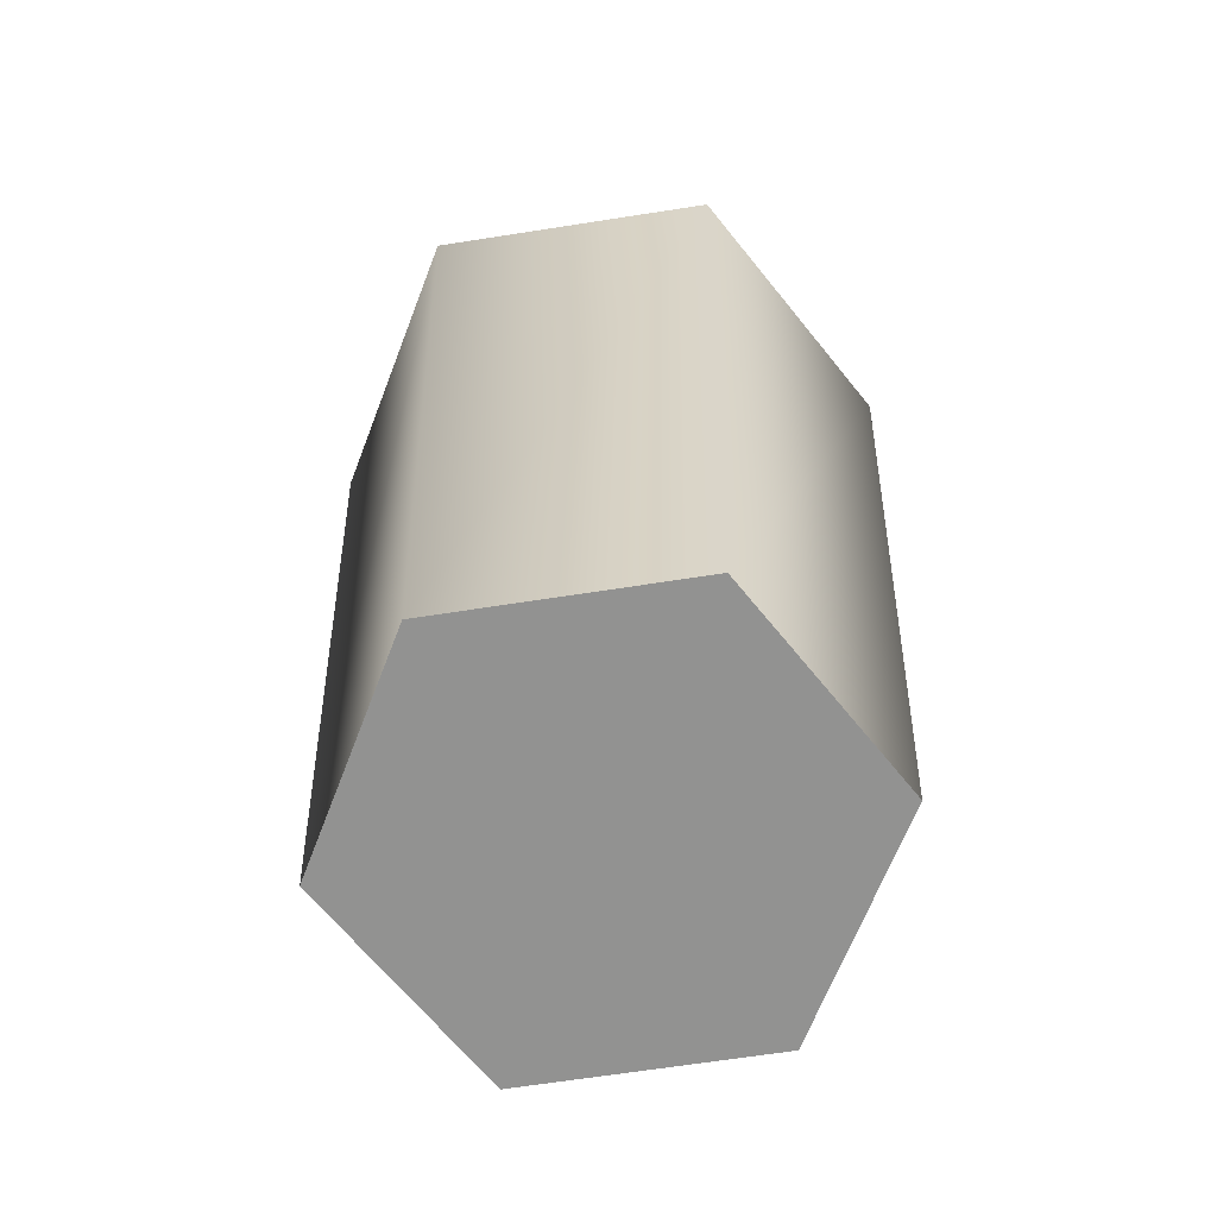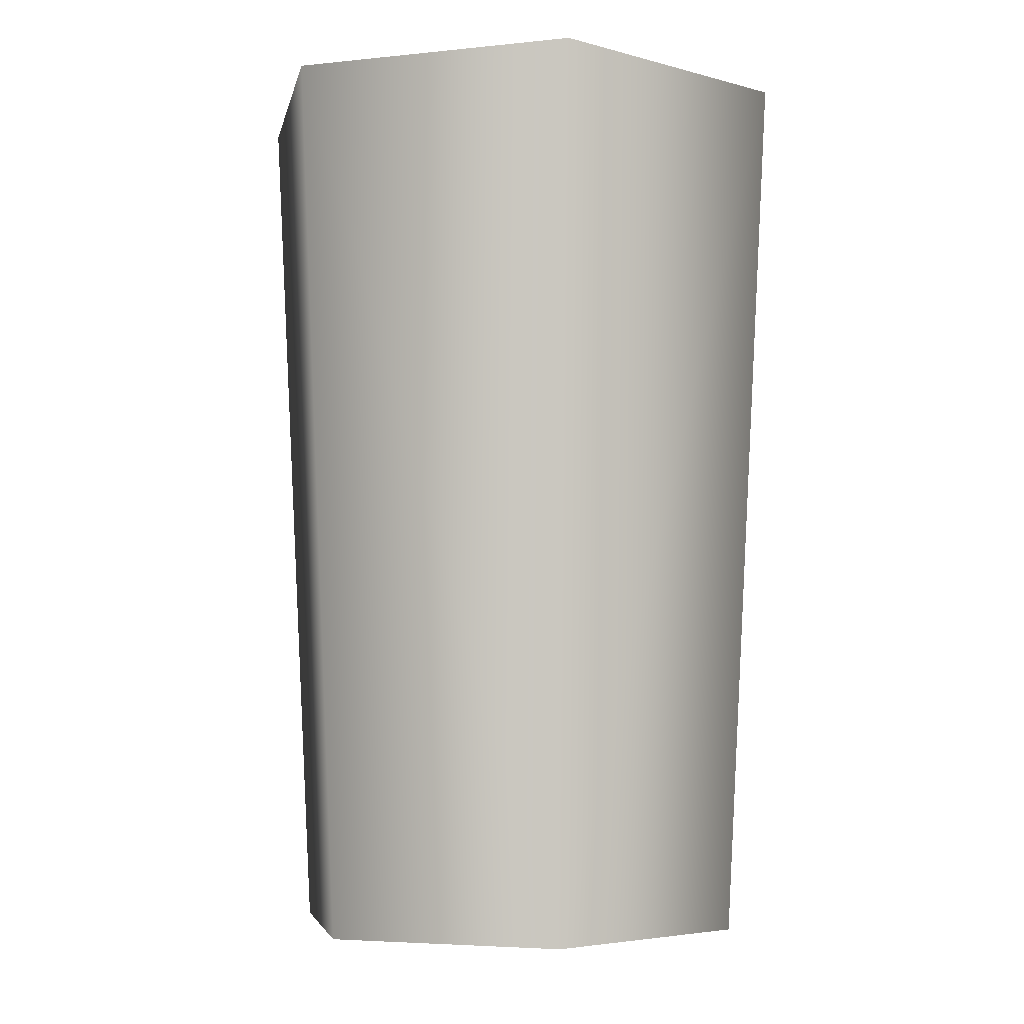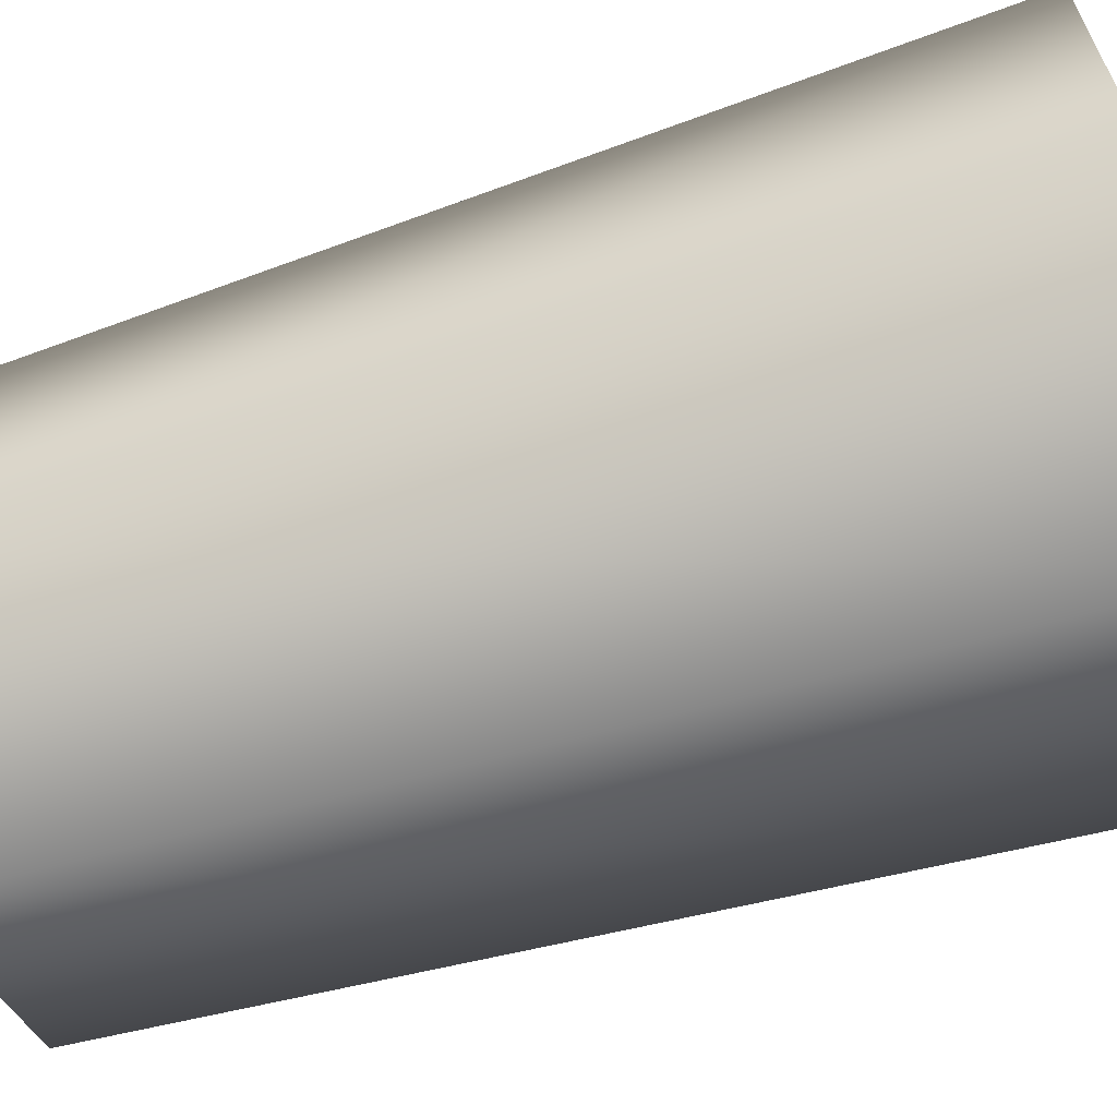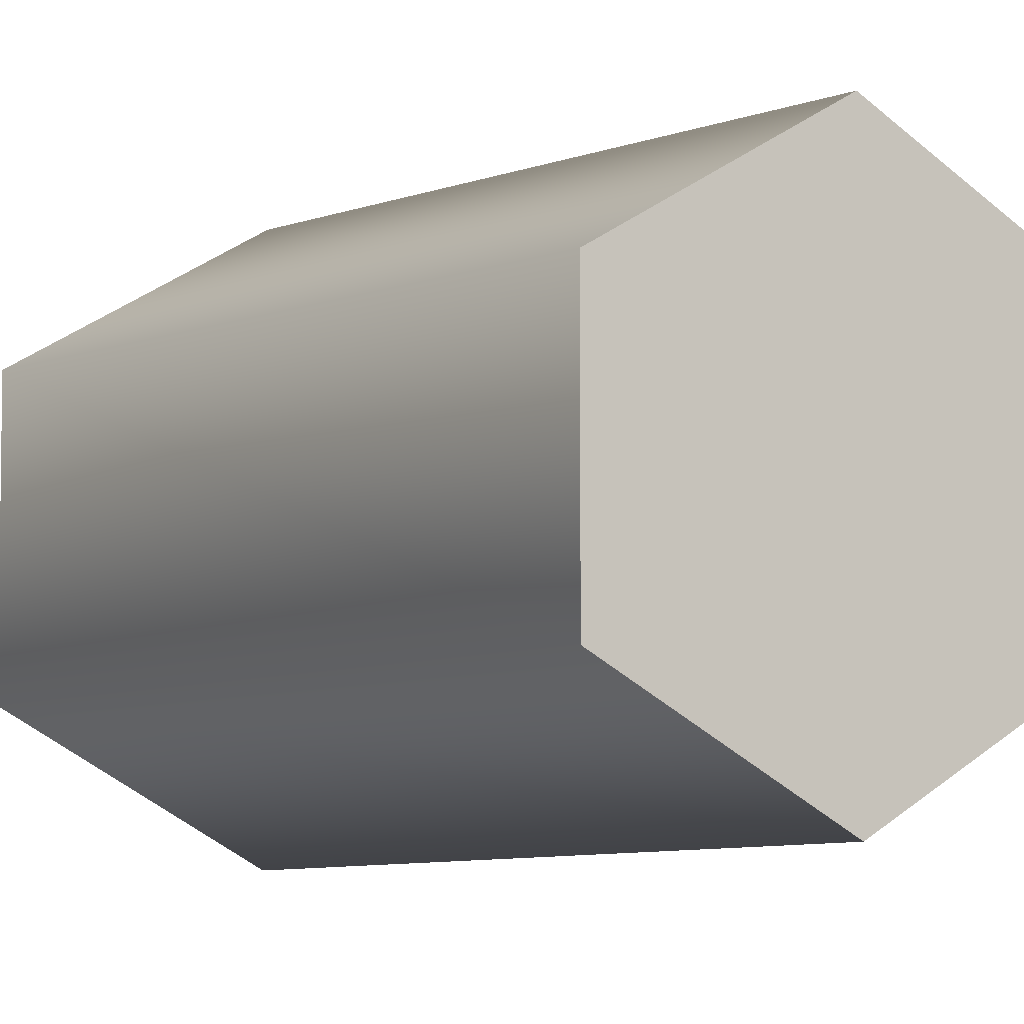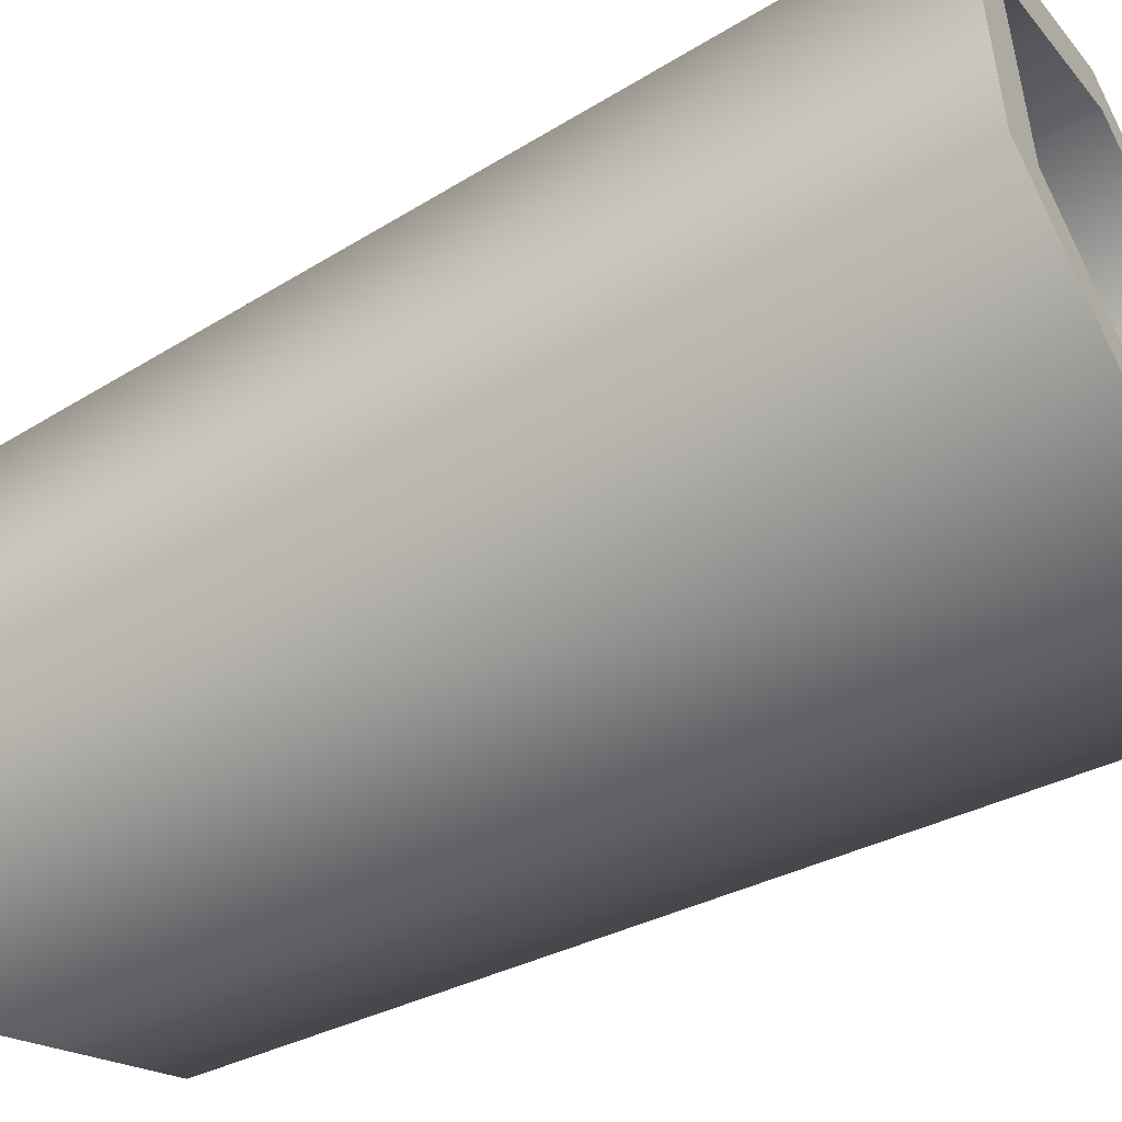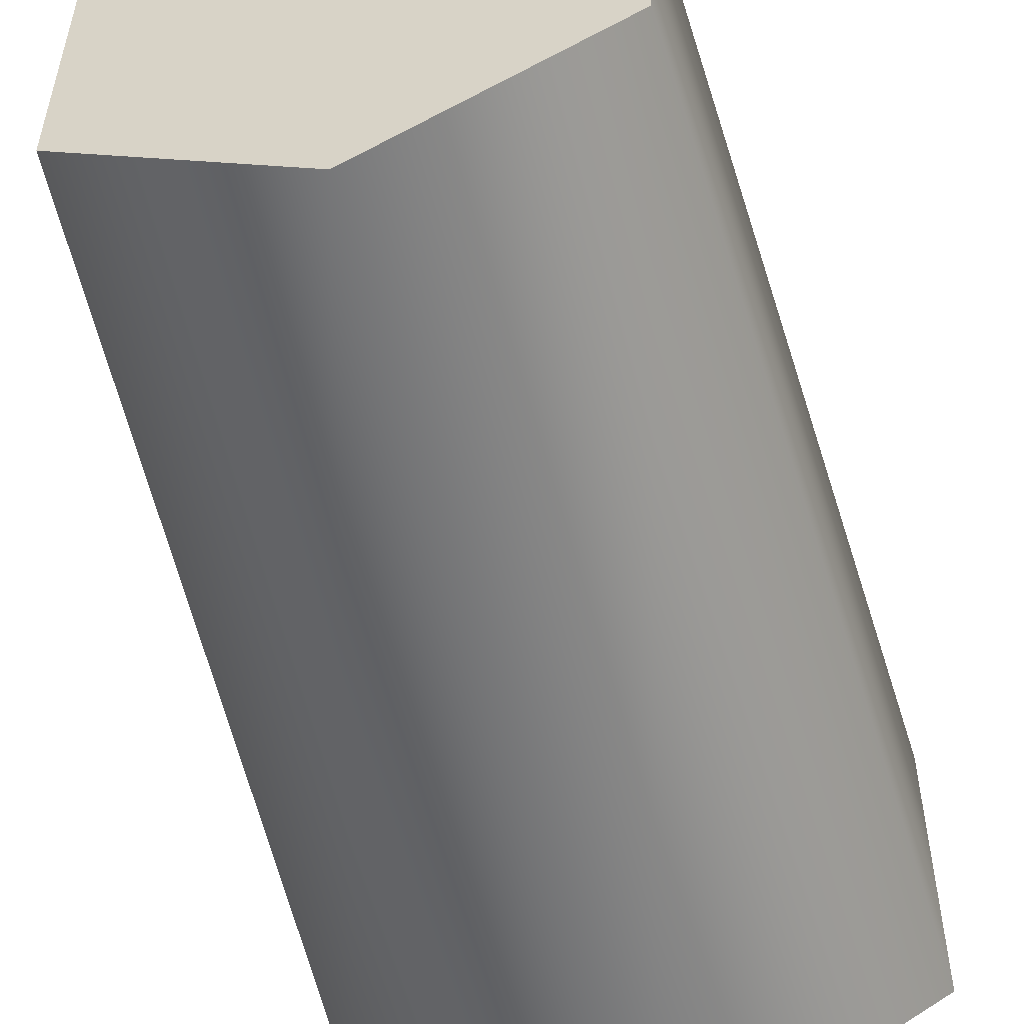
<metadata>
{"format":"obj","ext":"obj","renderer":"f3d","projection":"perspective","resolution":1024,"background":"white","views":[{"elev":-66.3,"azim":-81.1,"up":"+Y"},{"elev":-4.6,"azim":108.8,"up":"+Y"},{"elev":-64.0,"azim":107.3,"up":"+Z"},{"elev":-4.7,"azim":-29.8,"up":"+Z"},{"elev":-50.7,"azim":120.2,"up":"+Z"},{"elev":-54.4,"azim":14.6,"up":"+Z"}]}
</metadata>
<code>
g glass
v 0.06651 0 0.0384
v 0.06651 0 -0.0384
v 2.707e-16 0 0.0768
v 2.707e-16 0 -0.0768
v -0.06651 0 0.0384
v -0.06651 0 -0.0384
v 0.05595 0.03355 -0.0323
v 0.05595 0.03355 0.0323
v 0 0.03355 -0.0646
v 3.61e-16 0.03355 0.0646
v -0.05595 0.03355 0.0323
v -0.05595 0.03355 -0.0323
v 0.07981 0.2851 0.04608
v 0.06446 0.2851 -0.03722
v 0.07981 0.2851 -0.04608
v 0 0.2851 0.09216
v 0.06446 0.2851 0.03722
v 3.61e-16 0.2851 0.07444
v -0.06446 0.2851 0.03722
v -0.07981 0.2851 -0.04608
v -0.06446 0.2851 -0.03722
v -0.07981 0.2851 0.04608
v -9.024e-17 0.2851 -0.07444
v 0 0.2851 -0.09216
f 3 2 1
f 2 3 4
f 4 3 5
f 4 5 6
f 9 8 7
f 8 9 10
f 10 9 11
f 11 9 12
f 15 14 13
f 13 17 16
f 16 17 18
f 16 18 19
f 21 20 19
f 16 19 22
f 22 19 20
f 23 20 21
f 23 24 20
f 14 24 23
f 14 15 24
f 17 13 14
f 13 3 1
f 2 13 1
f 13 2 15
f 2 24 15
f 3 13 16
f 16 5 3
f 24 2 4
f 4 20 24
f 6 22 20
f 20 4 6
f 22 6 5
f 5 16 22
f 23 12 9
f 9 14 23
f 12 23 21
f 19 12 21
f 12 19 11
f 19 10 11
f 10 19 18
f 18 8 10
f 8 18 17
f 17 7 8
f 7 17 14
f 14 9 7

</code>
